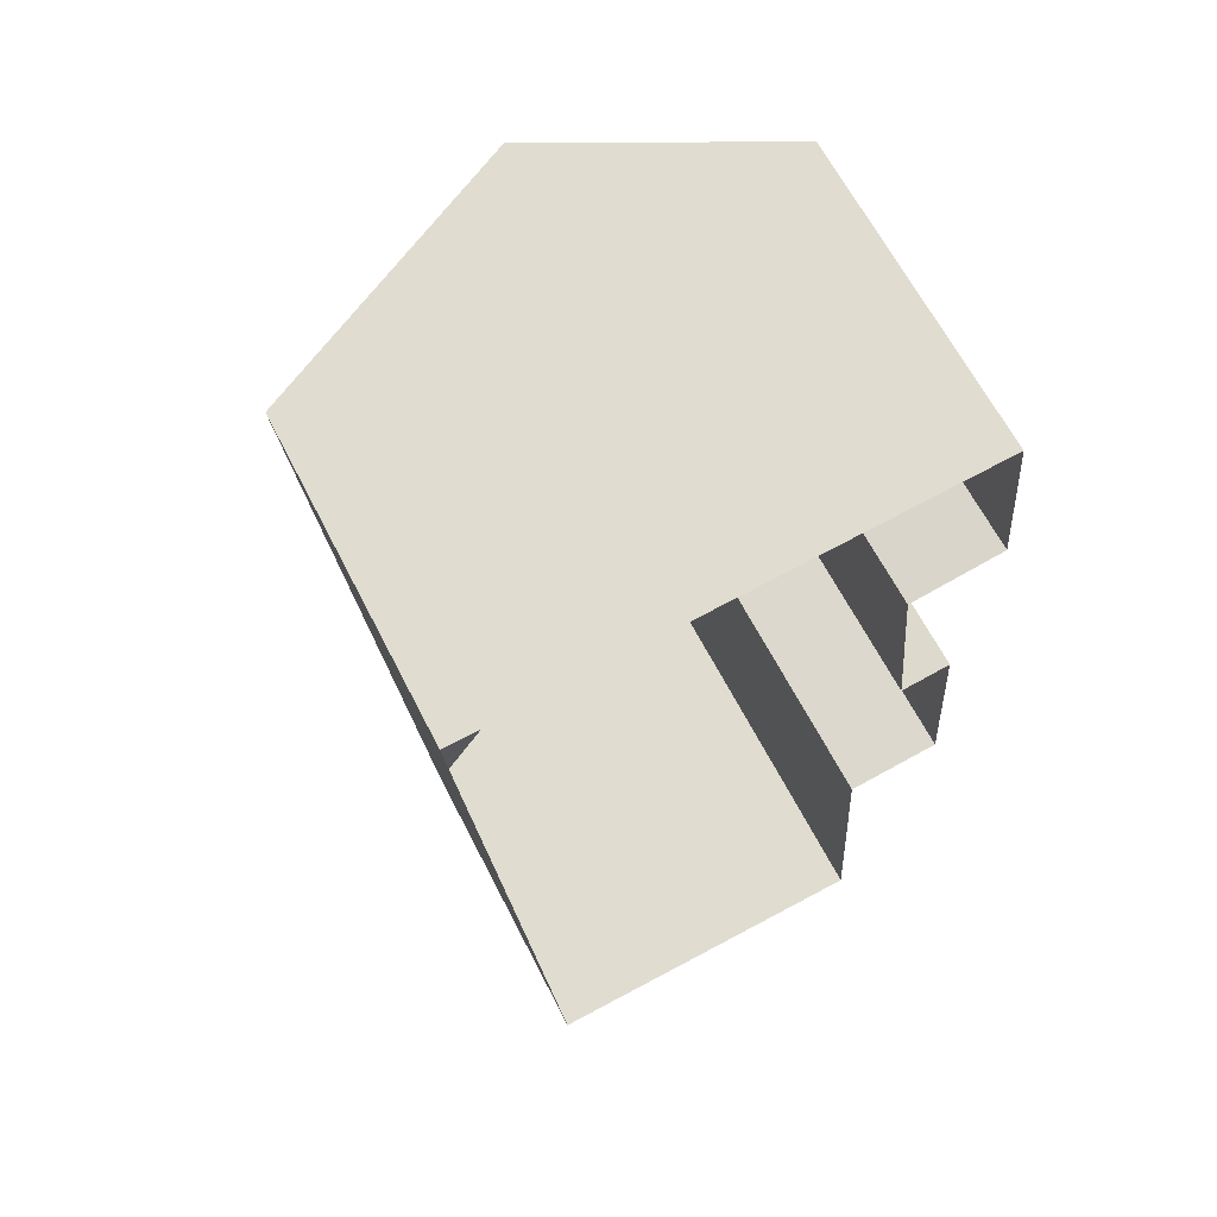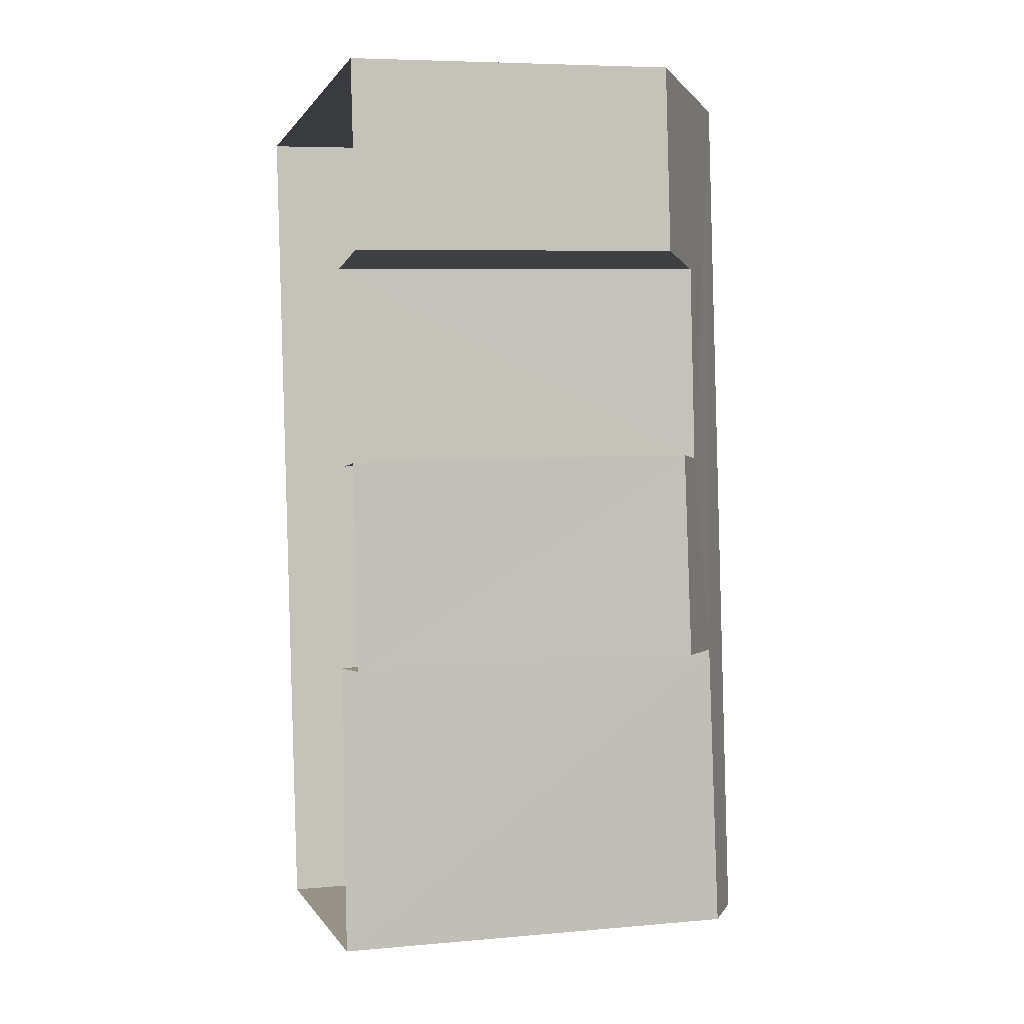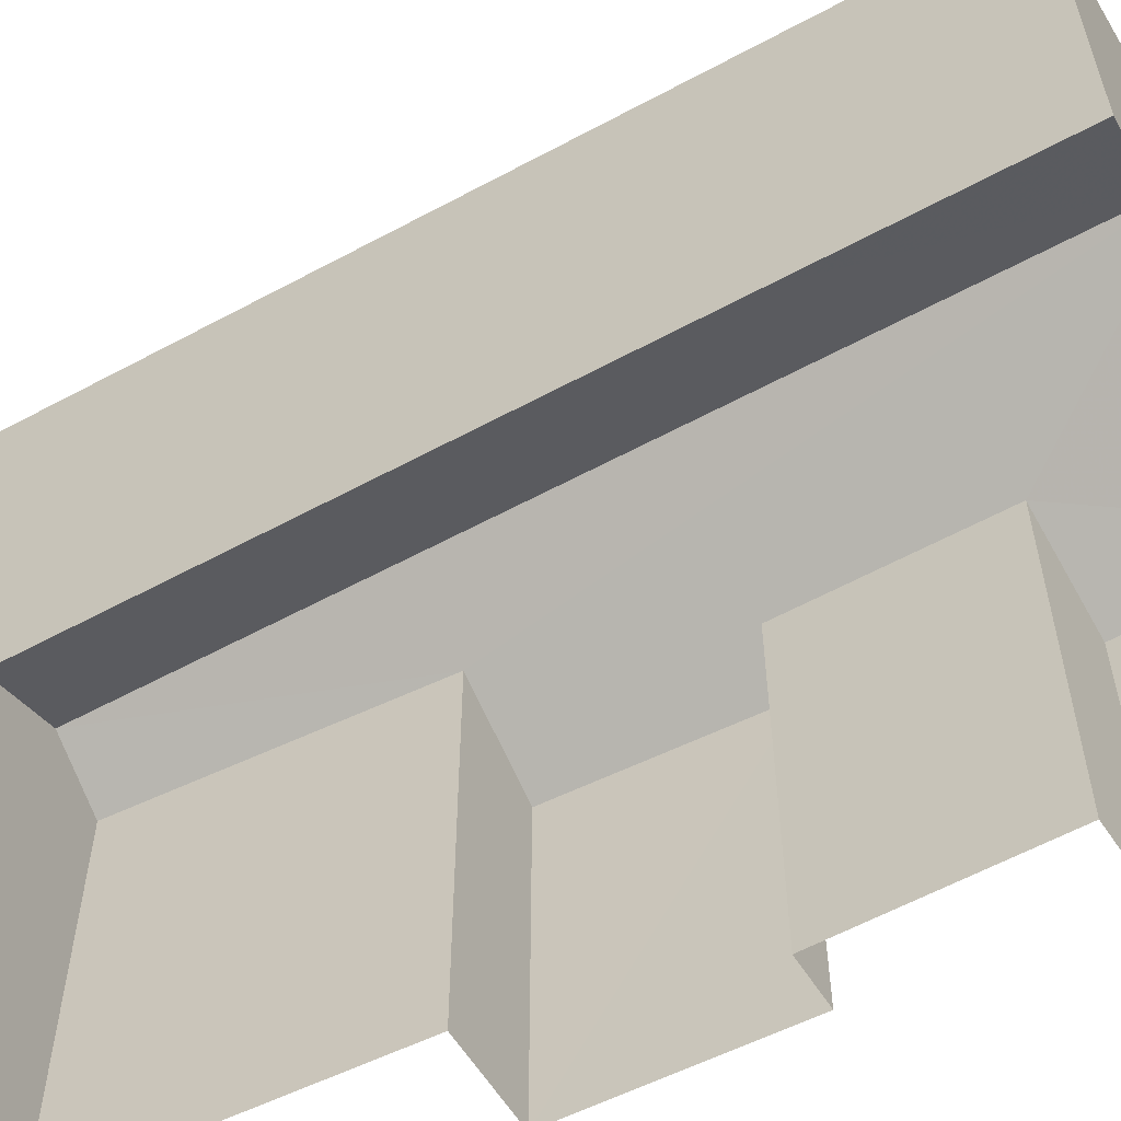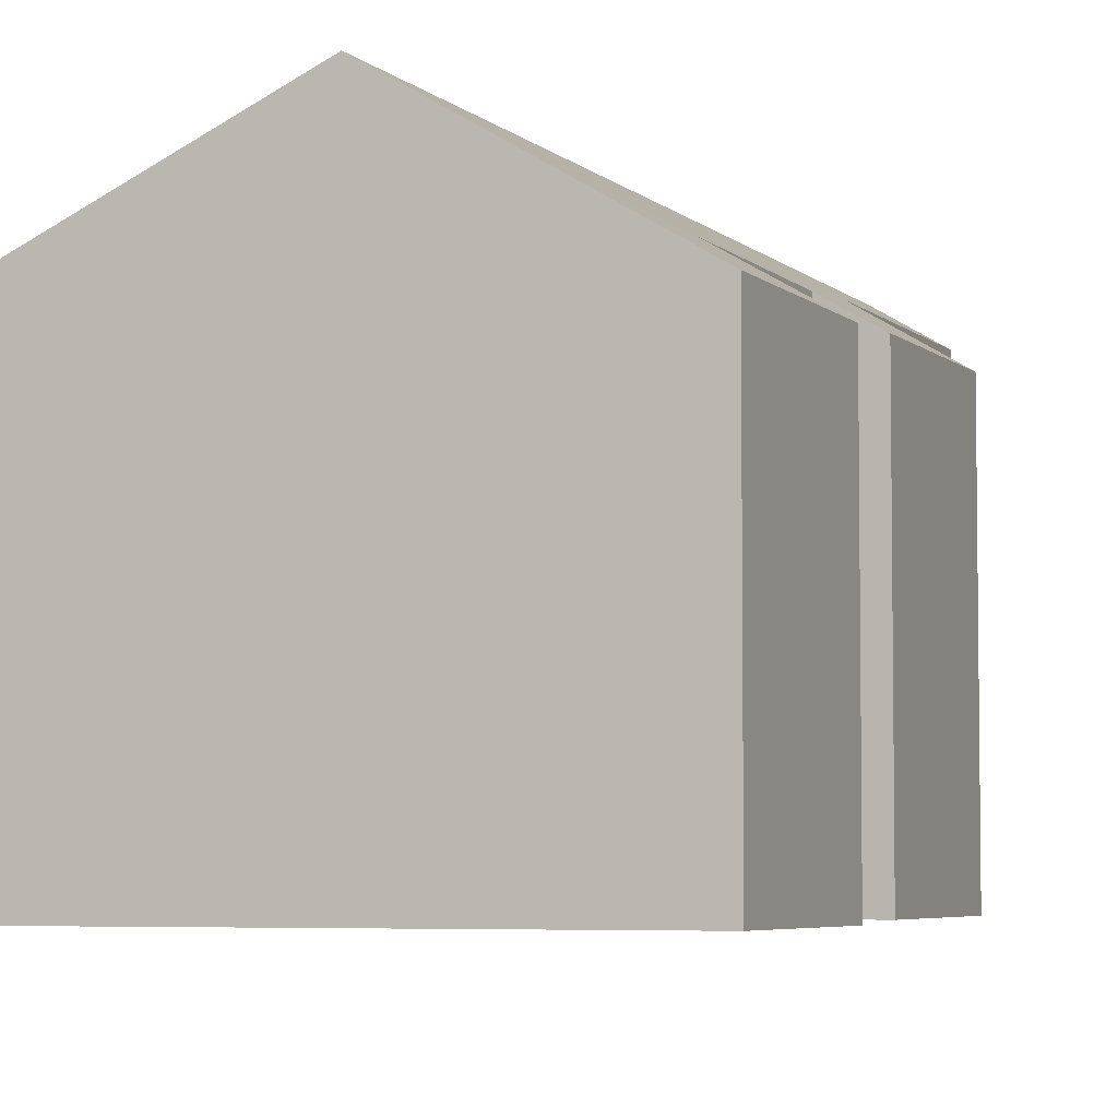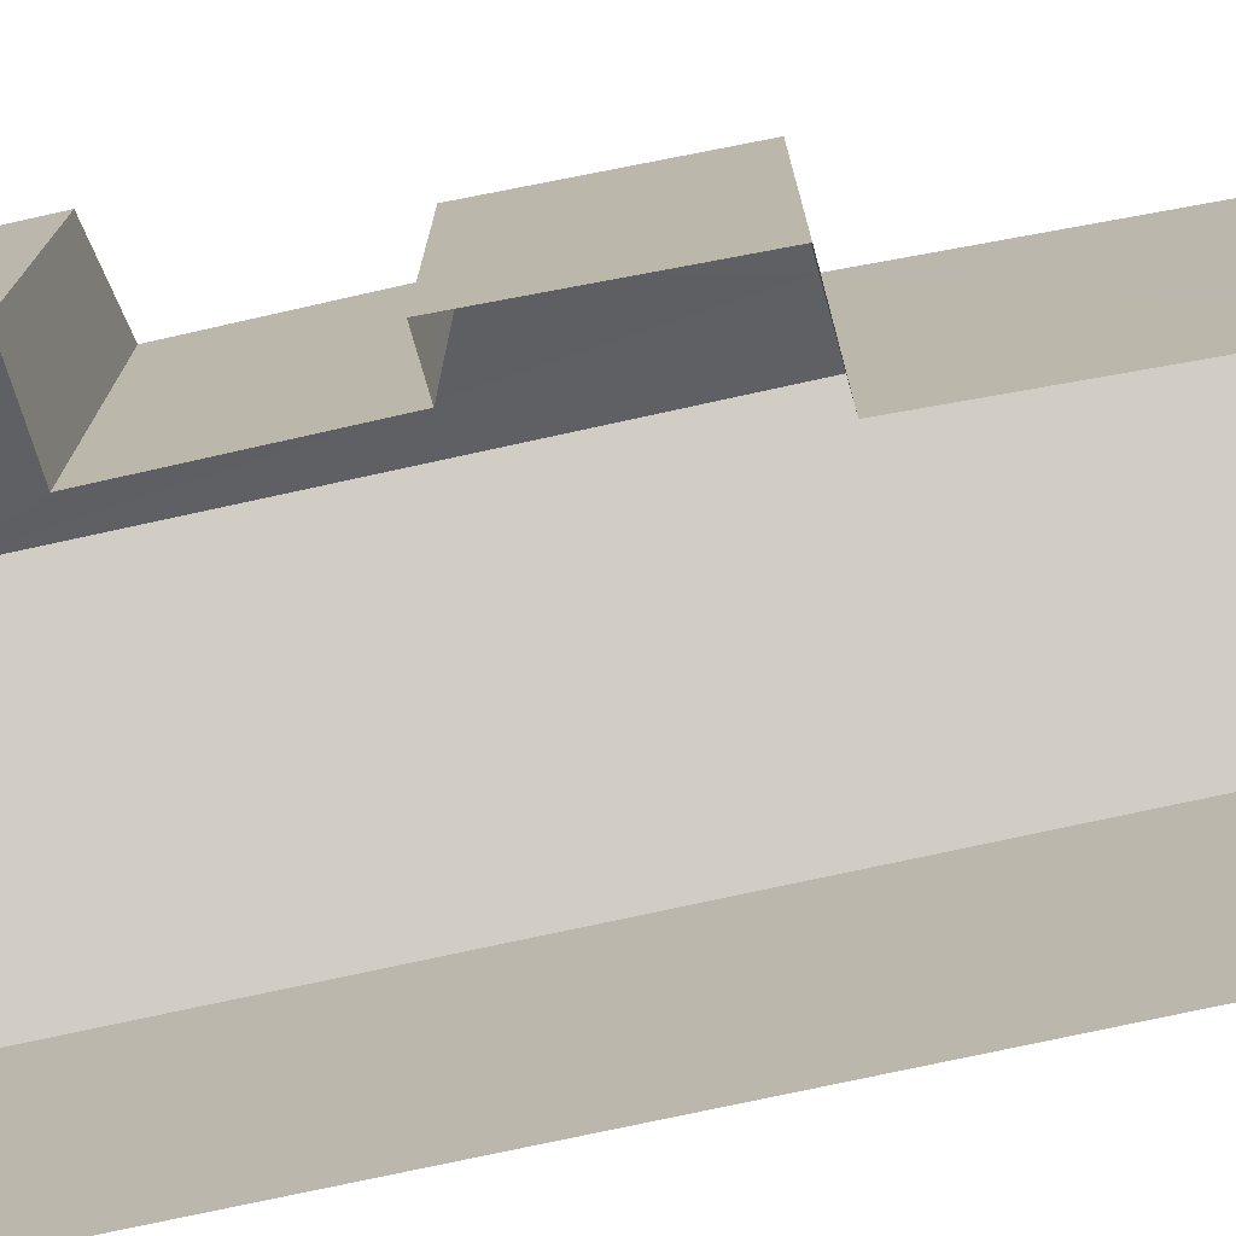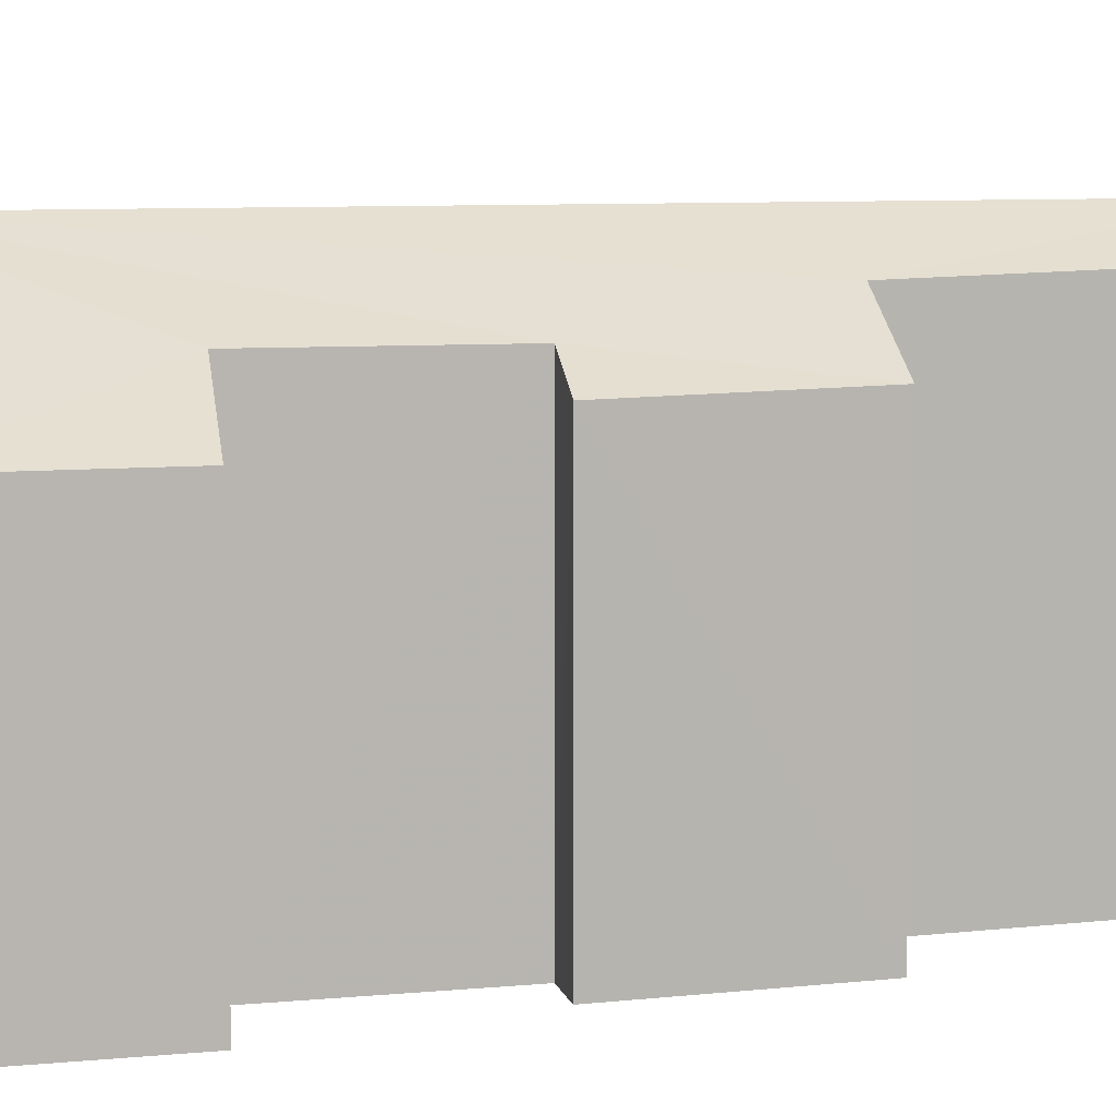
<metadata>
{"format":"obj","ext":"obj","renderer":"f3d","projection":"perspective","resolution":1024,"background":"white","views":[{"elev":64.5,"azim":152.8,"up":"+Y"},{"elev":6.3,"azim":-105.1,"up":"+Y"},{"elev":-59.5,"azim":113.3,"up":"+Z"},{"elev":-5.0,"azim":-163.1,"up":"+Z"},{"elev":-74.6,"azim":-83.3,"up":"+Z"},{"elev":7.8,"azim":-111.0,"up":"+Z"}]}
</metadata>
<code>
v -3.718e+05 -1.047e+05 28.84
v -3.718e+05 -1.047e+05 28.84
v -3.718e+05 -1.047e+05 28.84
v -3.718e+05 -1.047e+05 28.84
v -3.718e+05 -1.047e+05 28.84
v -3.718e+05 -1.047e+05 28.84
v -3.718e+05 -1.047e+05 28.84
v -3.718e+05 -1.047e+05 28.84
v -3.718e+05 -1.047e+05 28.84
v -3.718e+05 -1.047e+05 28.84
v -3.718e+05 -1.047e+05 36
v -3.718e+05 -1.047e+05 36.5
v -3.718e+05 -1.047e+05 35.92
v -3.718e+05 -1.047e+05 36.51
v -3.718e+05 -1.047e+05 35.39
v -3.718e+05 -1.047e+05 35.39
v -3.718e+05 -1.047e+05 37.11
v -3.718e+05 -1.047e+05 38.01
v -3.718e+05 -1.047e+05 37.26
v -3.718e+05 -1.047e+05 38.01
v -3.718e+05 -1.047e+05 35.39
v -3.718e+05 -1.047e+05 35.39
f 1 2 3
f 3 4 5
f 1 6 2
f 5 4 7
f 8 2 9
f 10 8 9
f 4 3 8
f 3 2 8
f 11 12 13
f 14 15 16
f 17 12 11
f 18 17 19
f 14 20 15
f 18 20 17
f 20 14 12
f 20 12 17
f 21 22 20
f 18 21 20
f 13 8 10
f 13 12 8
f 13 10 9
f 11 13 9
f 19 6 21
f 19 21 18
f 6 1 21
f 16 7 4
f 14 16 4
f 12 4 8
f 12 14 4
f 15 5 7
f 16 15 7
f 22 1 3
f 22 21 1
f 11 9 2
f 17 11 2
f 17 2 6
f 19 17 6
f 22 3 20
f 3 5 20
f 5 15 20

</code>
